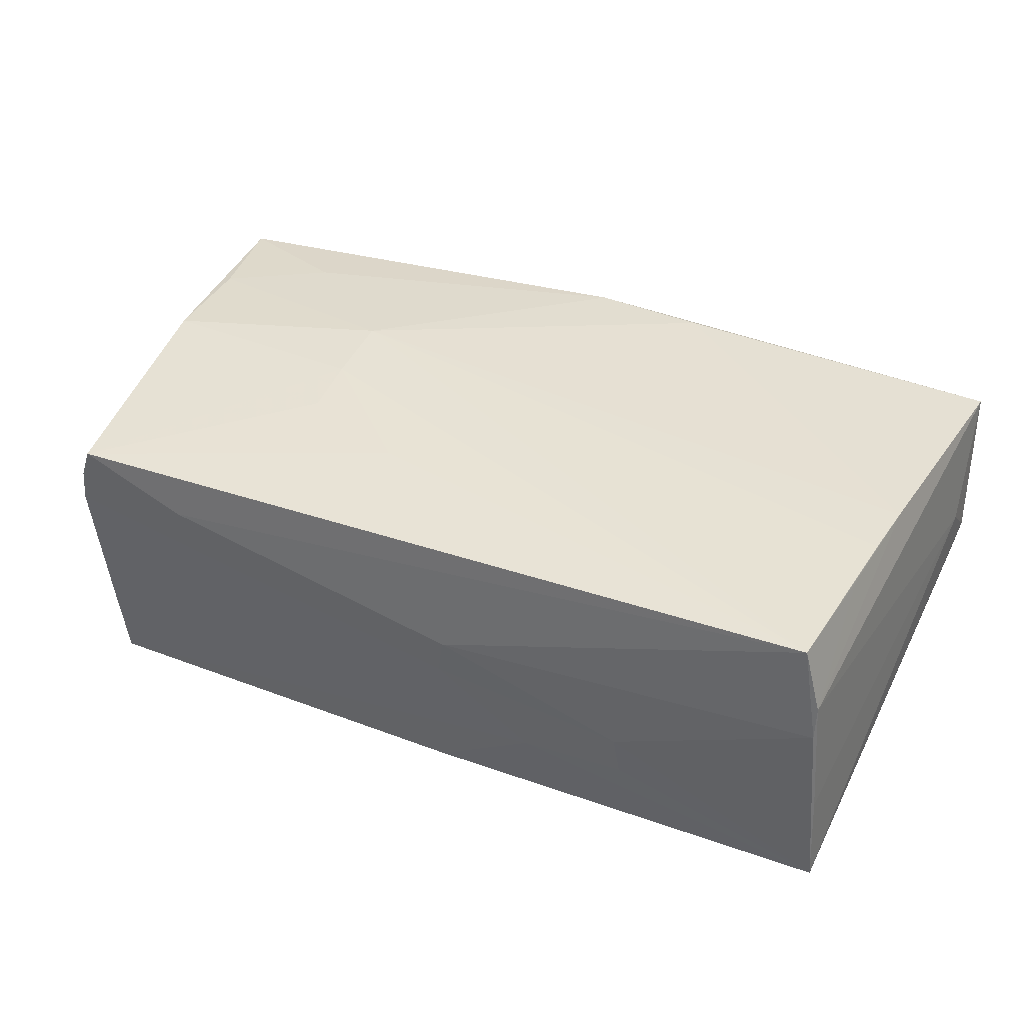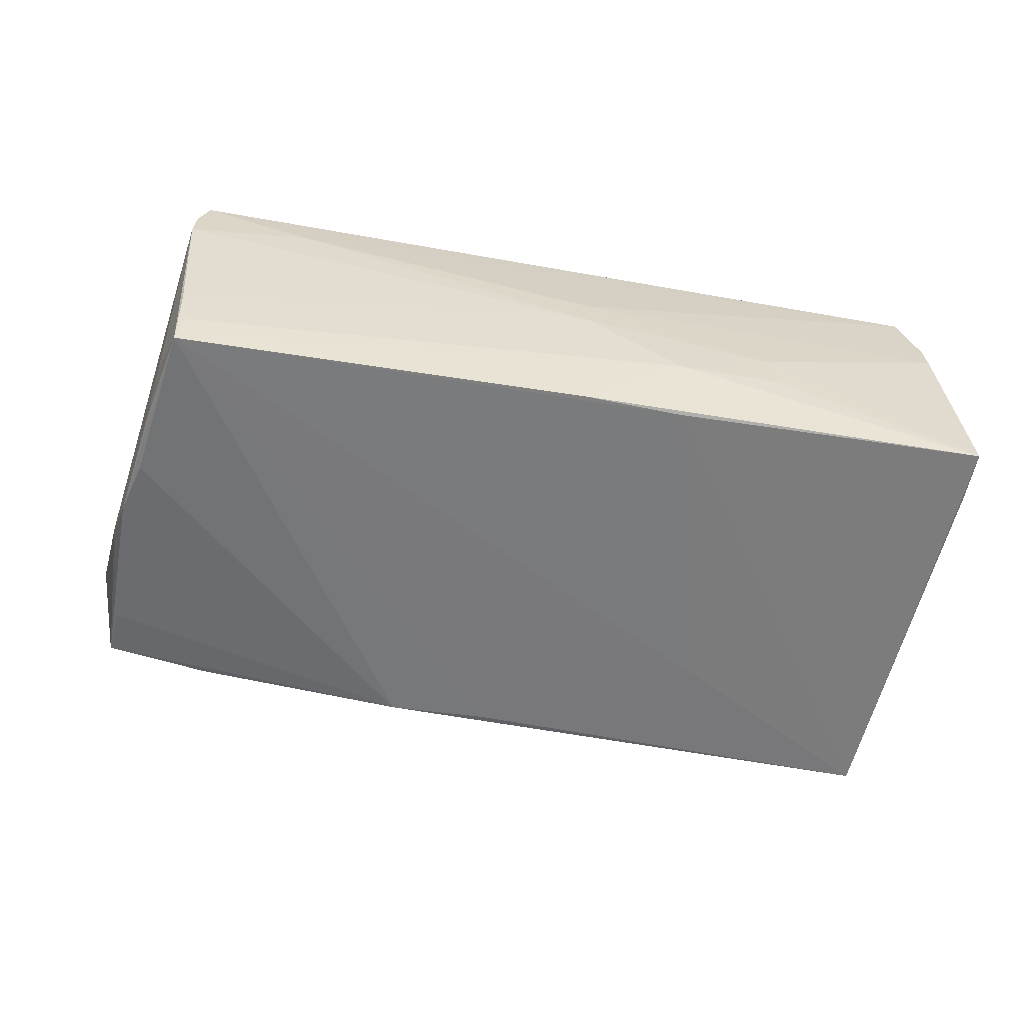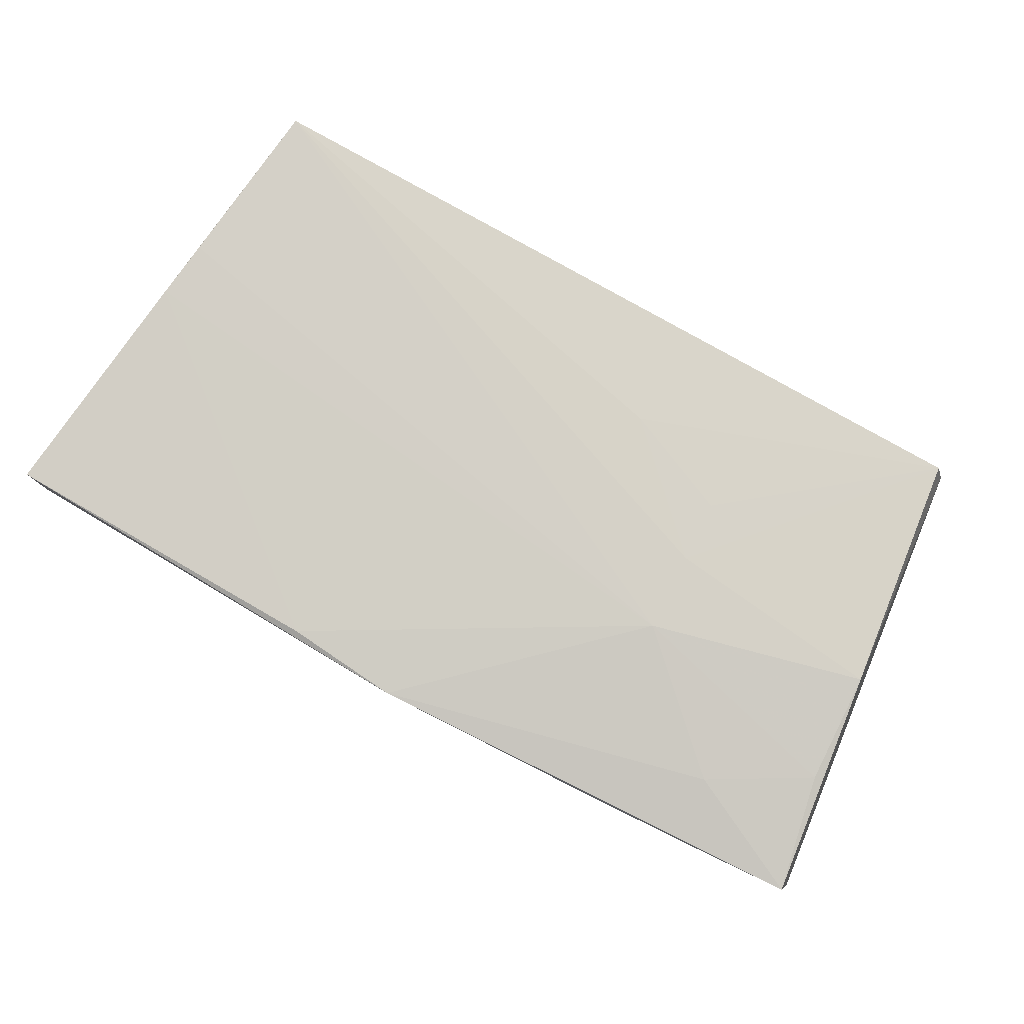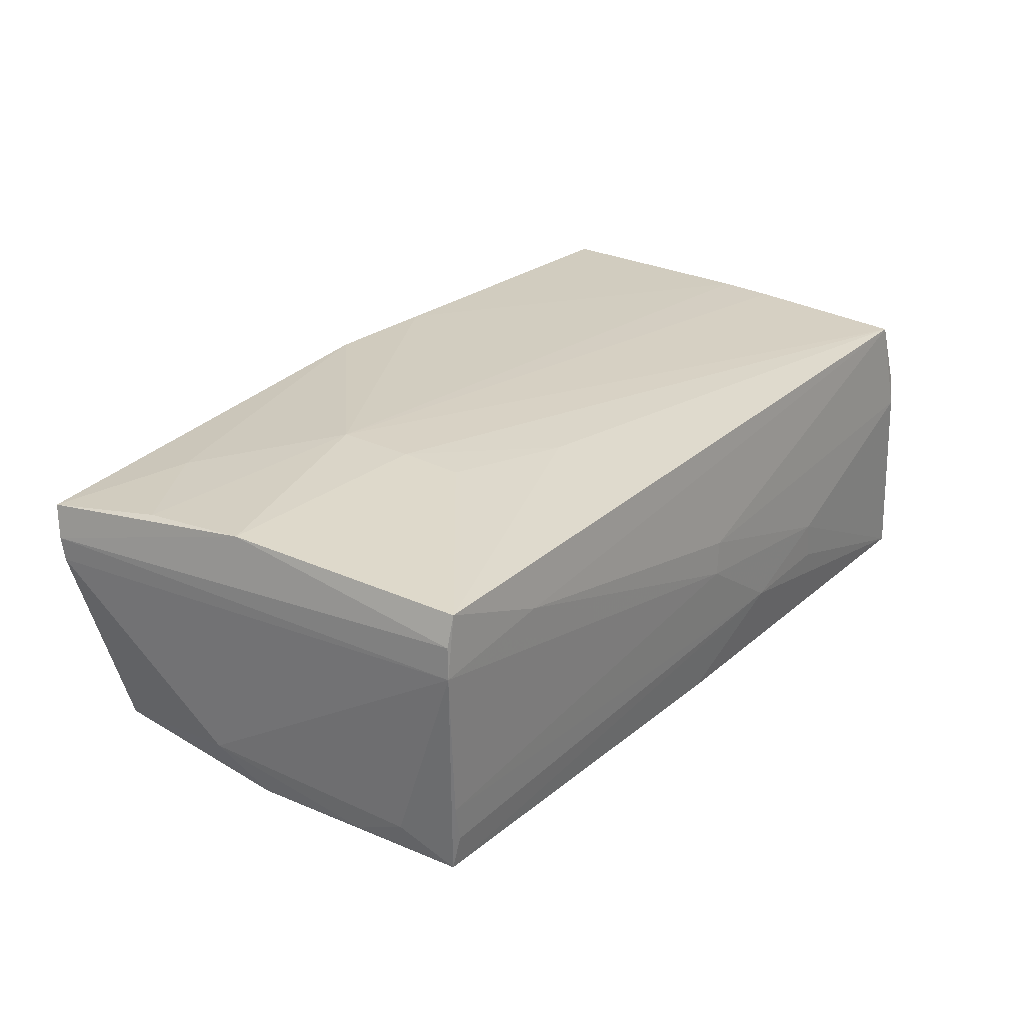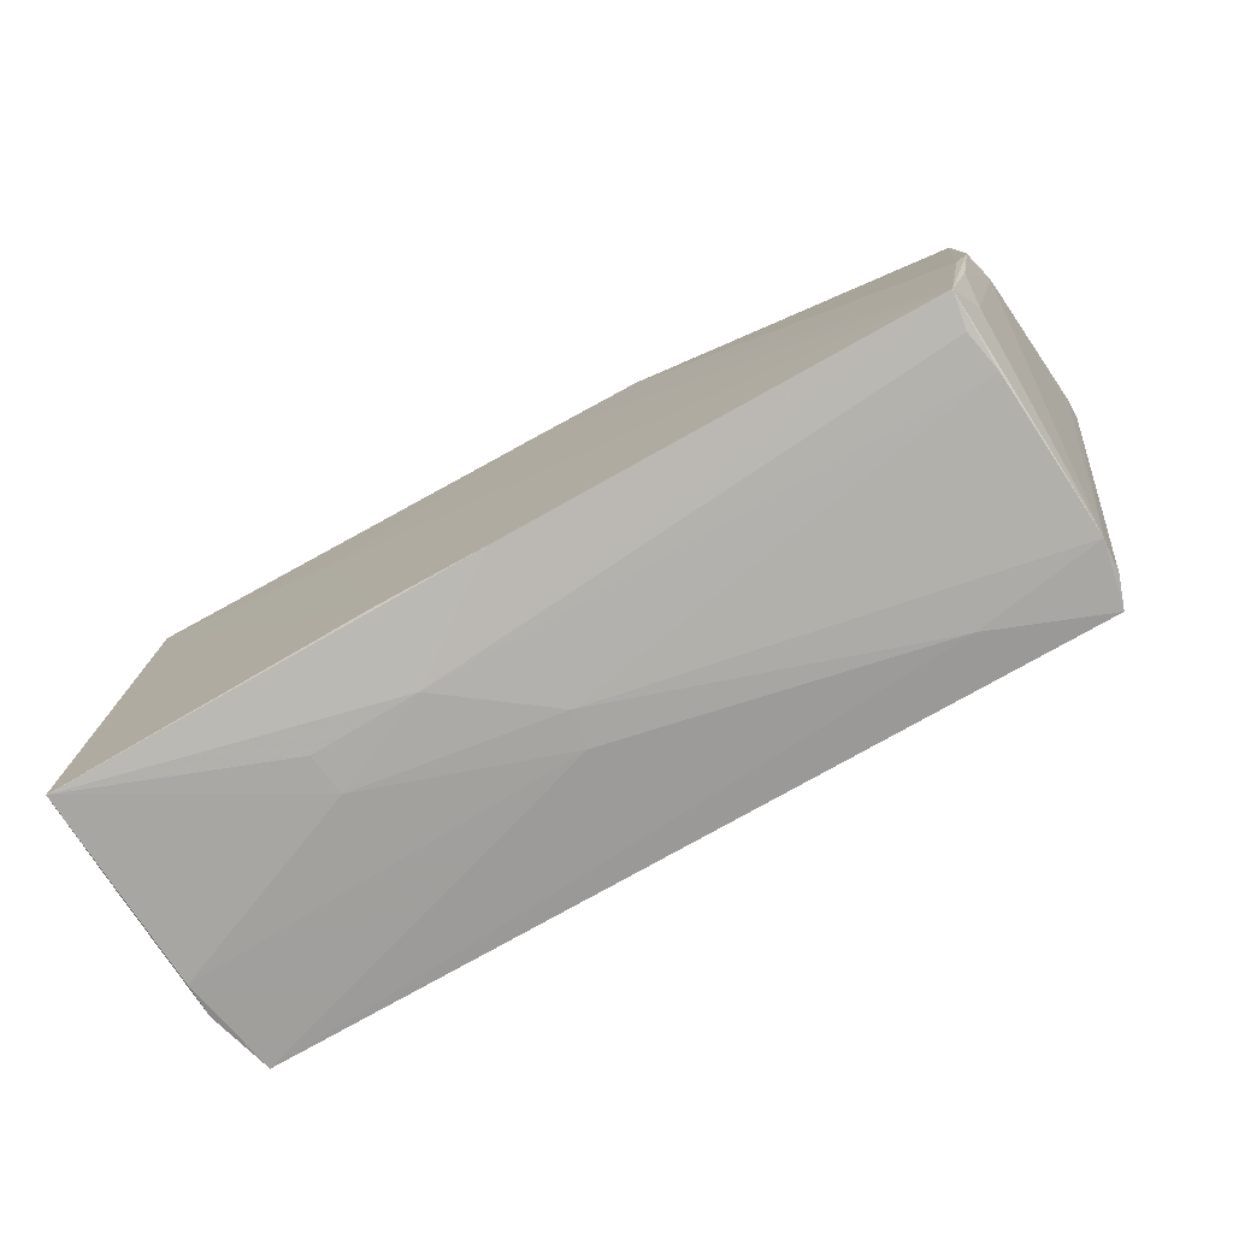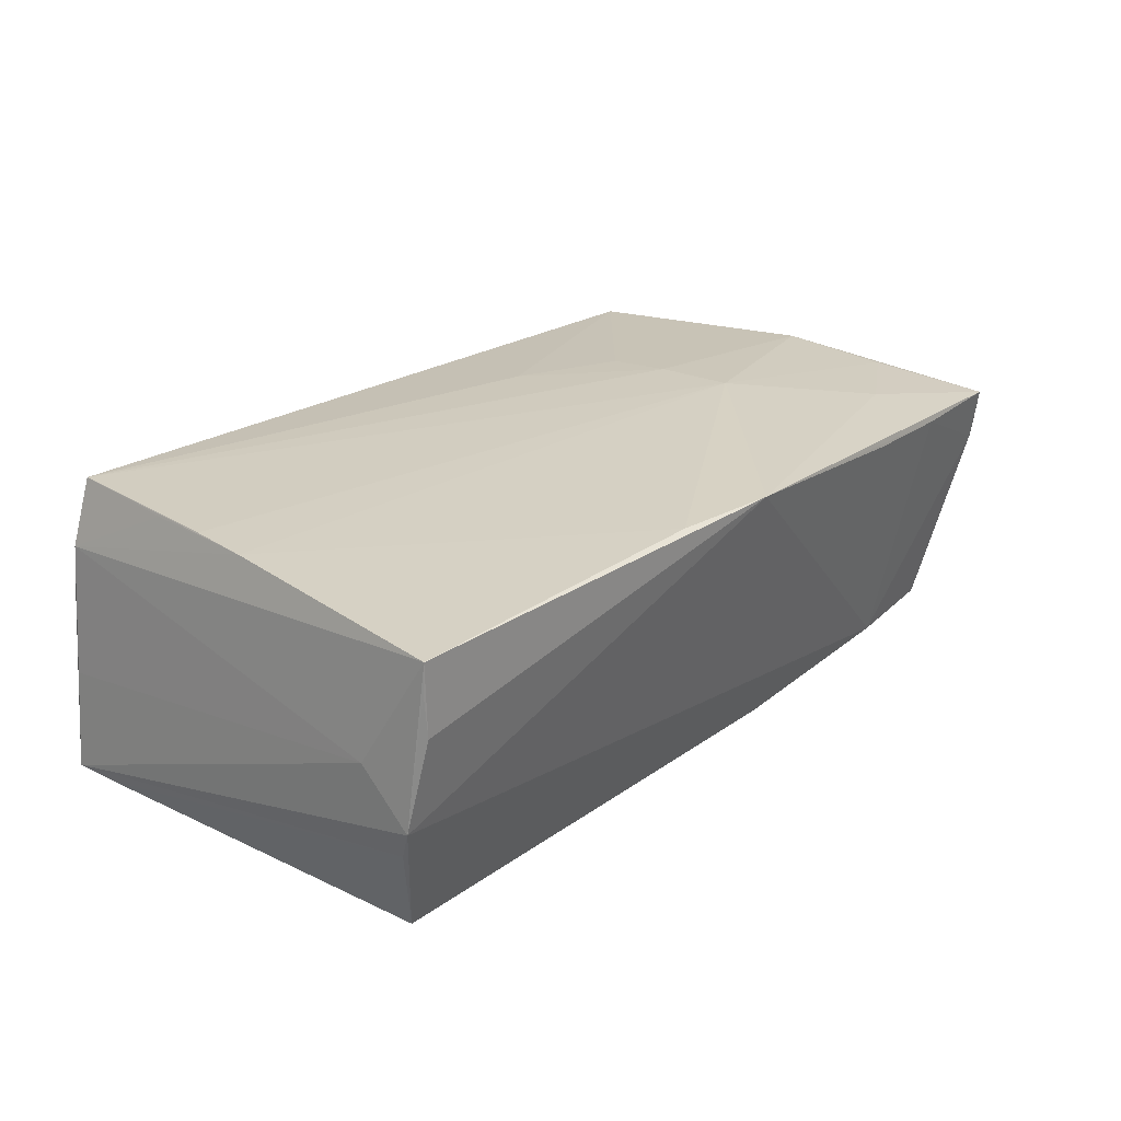
<metadata>
{"format":"obj","ext":"obj","renderer":"f3d","projection":"perspective","resolution":1024,"background":"white","views":[{"elev":40.3,"azim":25.7,"up":"+Z"},{"elev":-57.5,"azim":-9.4,"up":"+Z"},{"elev":78.8,"azim":-149.1,"up":"+Z"},{"elev":27.7,"azim":-49.9,"up":"+Z"},{"elev":-76.6,"azim":-151.4,"up":"+Y"},{"elev":23.4,"azim":131.2,"up":"+Z"}]}
</metadata>
<code>
v 0.05281 0.02337 0.002223
v 0.01151 0.03101 0.01642
v -0.02504 -0.009182 0.01785
v -0.04734 -0.02846 -0.009966
v 0.05191 0.03144 0.01203
v 0.05127 -0.02056 -0.01687
v 0.05143 -0.0265 -0.01685
v 0.02582 -0.02842 -0.003676
v 0.02401 0.0112 -0.0184
v -0.05198 0.01555 -0.01594
v 0.04714 -0.02583 0.0182
v -0.05003 -0.008681 -0.01783
v -0.04899 -0.02135 -0.01481
v -0.01177 -0.01436 0.01792
v -0.002498 0.02232 -0.01867
v -0.05187 -0.001969 -0.01715
v 0.05243 0.02841 -0.006638
v -0.053 0.01348 0.0157
v -0.03434 -0.02913 0.01082
v -0.02638 0.007817 0.0182
v 0.04938 -0.02624 0.01044
v -0.05342 0.004495 -0.01267
v 0.05063 -0.02623 -0.004958
v 0.01395 -0.02679 -0.01791
v -0.05255 0.02146 -0.01536
v 0.04831 -0.01182 0.01758
v -0.05707 0.0259 0.007056
v -0.05188 0.000192 0.01698
v -0.04889 -0.02914 0.008468
v -0.05248 0.009536 -0.01553
v 0.01426 -0.02875 -0.008996
v -0.04702 -0.02765 -0.01859
v -0.04637 -0.0282 -0.01457
v 0.05285 0.02958 -0.003555
v -0.01459 0.02268 -0.01861
v -0.04239 0.02859 0.01361
v -0.0414 0.02073 0.01579
v -0.04868 -0.02891 0.01227
v -0.02915 0.02969 0.01408
v -0.0257 -0.001665 0.0182
v 0.04872 -0.004794 0.01778
v 0.05185 0.03159 0.01558
v -0.05712 0.02635 0.009825
v -0.04752 -0.0288 0.0158
v 0.00182 -0.02748 -0.01802
v 0.04945 -0.02671 0.006391
v 0.04799 0.02473 -0.01821
v -0.002274 0.03176 0.01616
v 0.05141 0.03145 0.007143
v 0.04934 0.002371 0.01748
v -0.05637 0.0273 0.01376
v 0.002928 -0.02896 0.003509
v -0.03989 0.02267 -0.01621
v 0.002447 -0.02914 -0.0007058
v -0.04971 -0.01521 -0.01747
v 0.02663 -0.02827 -0.008437
f 34 42 1
f 34 48 49
f 49 48 42
f 21 1 42
f 42 50 21
f 11 46 21
f 53 35 25
f 53 25 27
f 53 39 48
f 53 48 34
f 34 47 53
f 47 35 53
f 24 47 7
f 34 1 7
f 7 46 8
f 8 56 7
f 35 32 12
f 15 35 47
f 15 32 35
f 5 42 34
f 34 49 5
f 5 49 42
f 43 51 27
f 51 43 28
f 42 48 2
f 2 50 42
f 26 50 11
f 11 21 26
f 26 21 50
f 31 7 56
f 31 56 8
f 36 53 27
f 39 53 36
f 27 51 36
f 36 51 48
f 48 39 36
f 17 47 34
f 34 7 17
f 1 21 23
f 23 7 1
f 23 21 46
f 46 7 23
f 29 32 4
f 29 43 27
f 25 35 10
f 35 12 10
f 25 10 16
f 16 10 12
f 16 12 32
f 9 15 47
f 32 15 9
f 9 47 24
f 24 32 9
f 40 28 44
f 48 51 37
f 45 31 32
f 7 31 45
f 45 32 24
f 24 7 45
f 4 32 33
f 33 31 4
f 32 31 33
f 6 7 47
f 47 17 6
f 6 17 7
f 38 29 44
f 44 28 38
f 43 29 38
f 38 28 43
f 54 31 8
f 4 31 54
f 54 29 4
f 25 16 30
f 22 29 27
f 22 30 16
f 27 25 22
f 25 30 22
f 32 29 13
f 29 22 13
f 14 44 11
f 11 40 14
f 20 40 11
f 50 2 20
f 20 2 48
f 48 37 20
f 28 40 20
f 51 28 18
f 18 37 51
f 28 20 18
f 18 20 37
f 44 29 19
f 29 54 19
f 11 44 19
f 55 16 32
f 32 13 55
f 55 22 16
f 55 13 22
f 3 40 44
f 44 14 3
f 3 14 40
f 11 50 41
f 41 20 11
f 50 20 41
f 11 19 52
f 52 19 54
f 52 46 11
f 8 46 52
f 52 54 8

</code>
